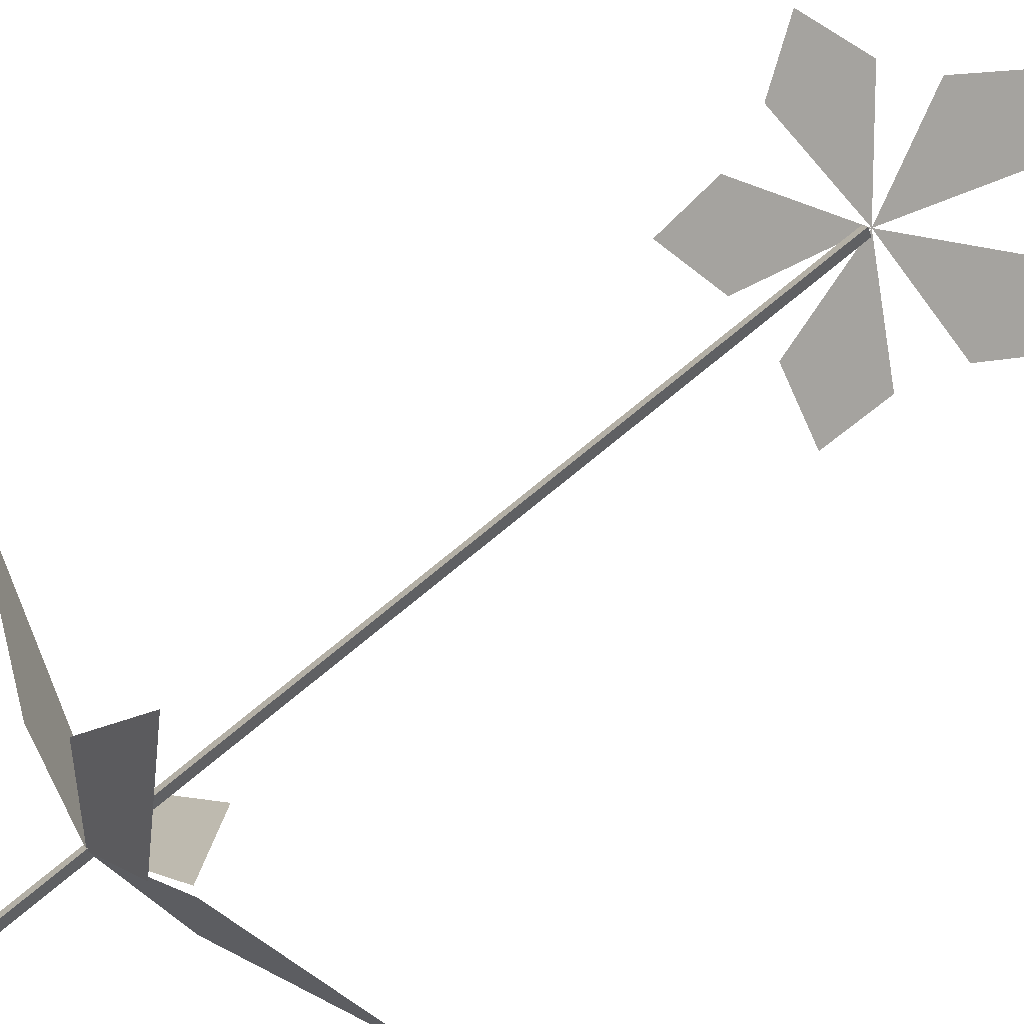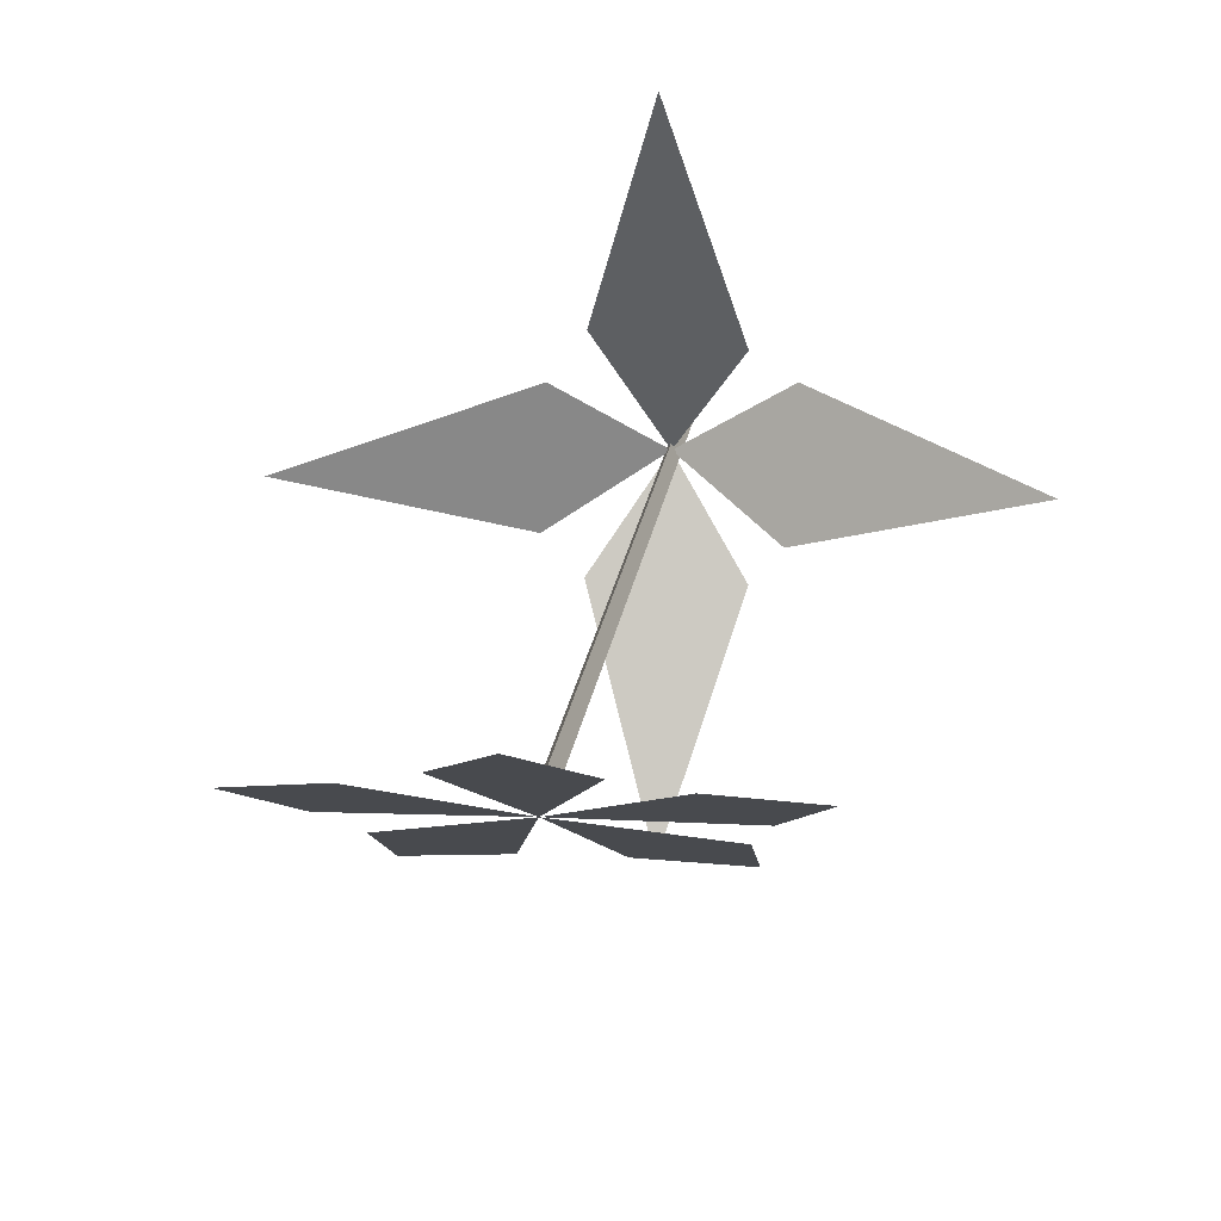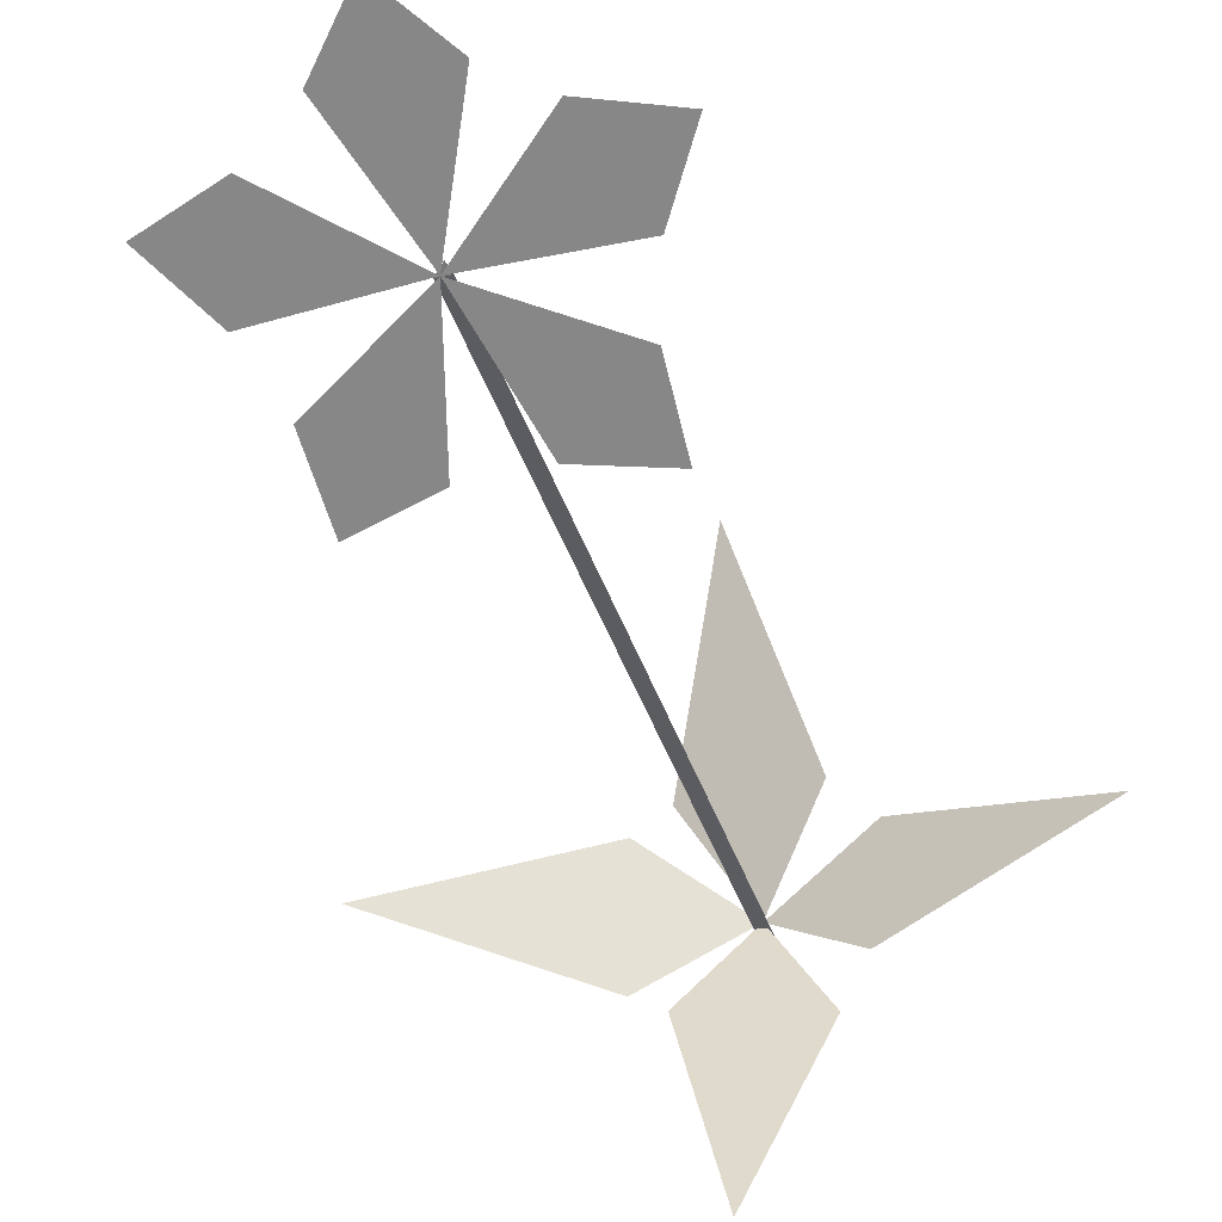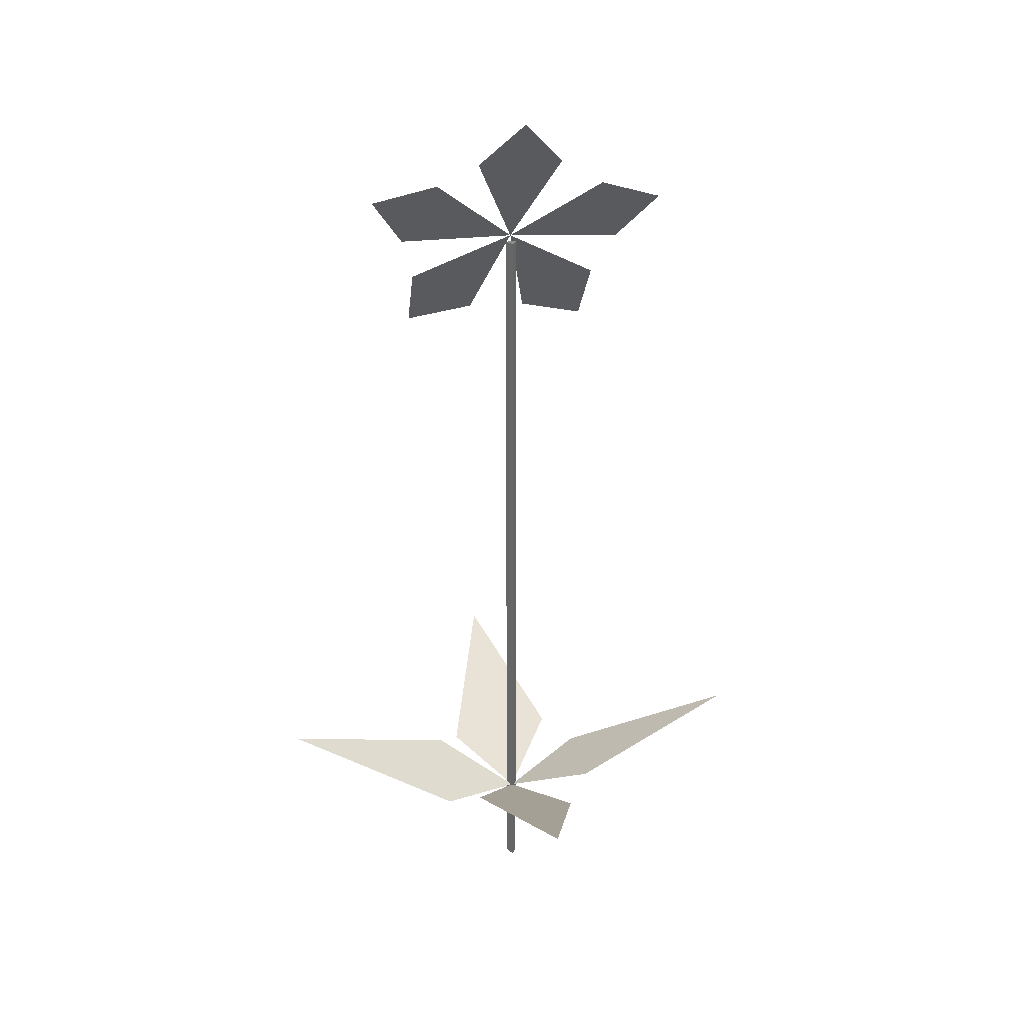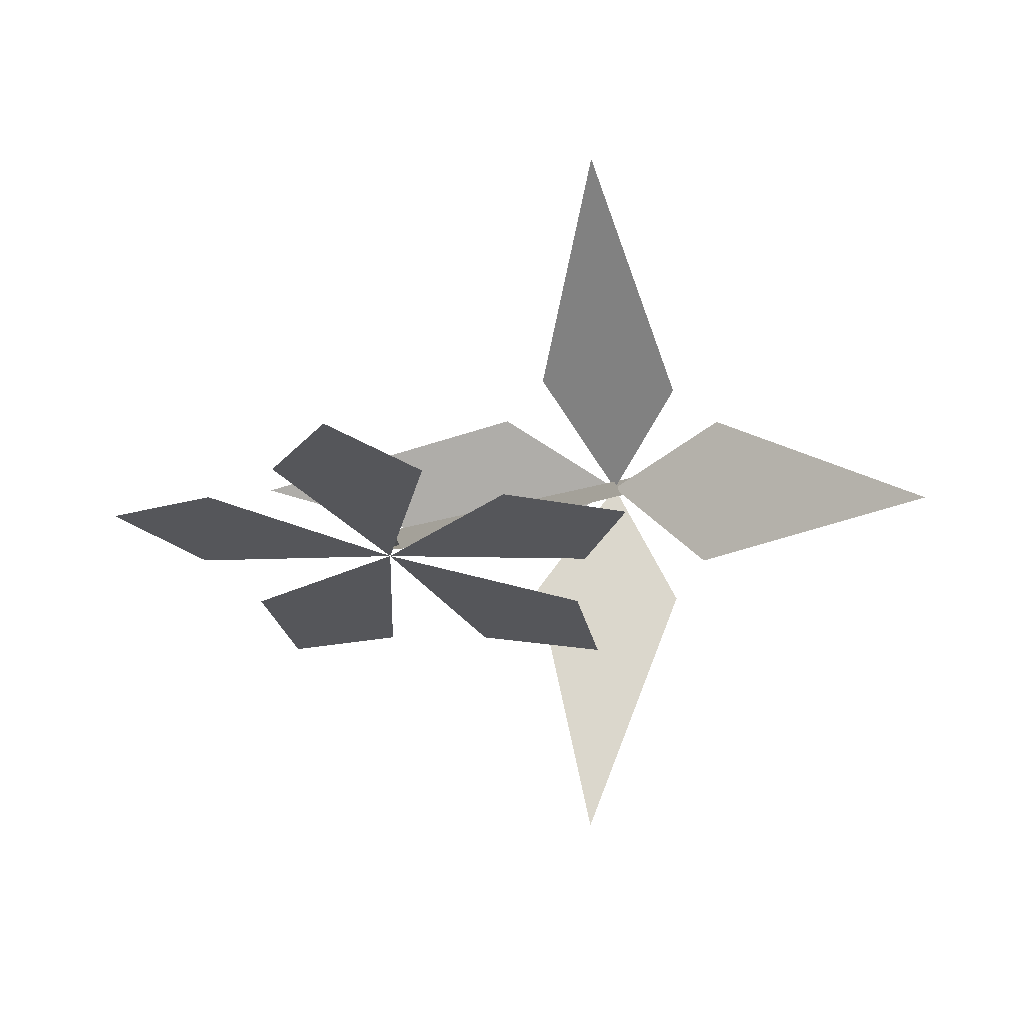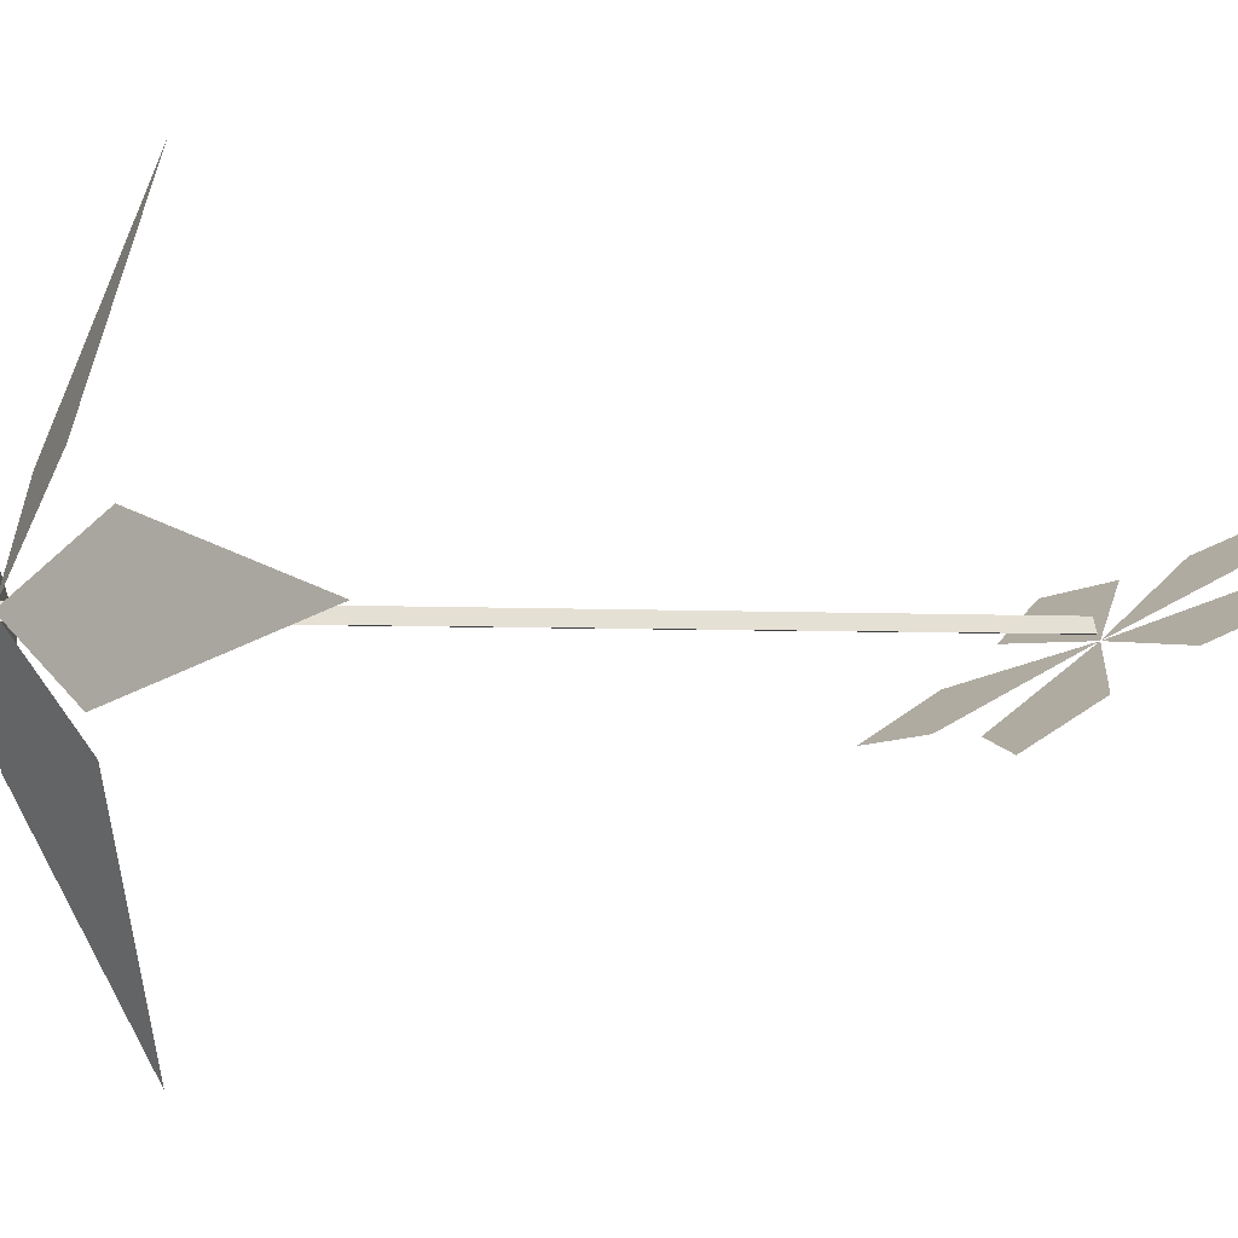
<metadata>
{"format":"obj","ext":"obj","renderer":"f3d","projection":"perspective","resolution":1024,"background":"white","views":[{"elev":78.7,"azim":50.9,"up":"+Z"},{"elev":16.9,"azim":-173.7,"up":"+Z"},{"elev":-34.7,"azim":-164.5,"up":"+Z"},{"elev":25.9,"azim":-11.2,"up":"+Y"},{"elev":3.0,"azim":-167.2,"up":"+Z"},{"elev":-1.5,"azim":63.4,"up":"+Z"}]}
</metadata>
<code>
g default
v -0.05 0 -0.05
v -0.05 2.4 -0.05
v 0.05 0 -0.05
v -0.05 2.4 -0.05
v 0.05 2.4 -0.05
v 0.05 0 -0.05
v 0.05 0 -0.05
v 0.05 2.4 -0.05
v 0 0 0.05
v 0.05 2.4 -0.05
v 0 2.4 0.05
v 0 0 0.05
v 0 0 0.05
v 0 2.4 0.05
v -0.05 0 -0.05
v 0 2.4 0.05
v -0.05 2.4 -0.05
v -0.05 0 -0.05
v -0.05 2.4 -0.05
v -0.05 4.8 -0.05
v 0.05 2.4 -0.05
v -0.05 4.8 -0.05
v 0.05 4.8 -0.05
v 0.05 2.4 -0.05
v 0.05 2.4 -0.05
v 0.05 4.8 -0.05
v 0 2.4 0.05
v 0.05 4.8 -0.05
v 0 4.8 0.05
v 0 2.4 0.05
v 0 2.4 0.05
v 0 4.8 0.05
v -0.05 2.4 -0.05
v 0 4.8 0.05
v -0.05 4.8 -0.05
v -0.05 2.4 -0.05
v -0.05 4.8 -0.05
v -0.05 7.2 -0.05
v 0.05 4.8 -0.05
v -0.05 7.2 -0.05
v 0.05 7.2 -0.05
v 0.05 4.8 -0.05
v 0.05 4.8 -0.05
v 0.05 7.2 -0.05
v 0 4.8 0.05
v 0.05 7.2 -0.05
v 0 7.2 0.05
v 0 4.8 0.05
v 0 4.8 0.05
v 0 7.2 0.05
v -0.05 4.8 -0.05
v 0 7.2 0.05
v -0.05 7.2 -0.05
v -0.05 4.8 -0.05
v 0 7.25 -0.0866
v -0.4 8.116 0.4134
v 0 8.549 0.6634
v 0 7.25 -0.0866
v 0 8.549 0.6634
v 0.4 8.116 0.4134
v 0.4 8.116 0.4134
v 0 8.549 0.6634
v 0 7.25 -0.0866
v 0 8.549 0.6634
v -0.4 8.116 0.4134
v 0 7.25 -0.0866
v -1.49e-09 7.25 -0.0866
v 0.8394 7.834 0.2508
v 1.434 7.63 0.1327
v -1.49e-09 7.25 -0.0866
v 1.434 7.63 0.1327
v 1.073 7.172 -0.1317
v 1.073 7.172 -0.1317
v 1.434 7.63 0.1327
v -1.49e-09 7.25 -0.0866
v 1.434 7.63 0.1327
v 0.8394 7.834 0.2508
v -1.49e-09 7.25 -0.0866
v -1.49e-09 7.25 -0.0866
v 0.8908 6.726 -0.3893
v 0.8388 6.173 -0.7084
v -1.49e-09 7.25 -0.0866
v 0.8388 6.173 -0.7084
v 0.2276 6.338 -0.613
v 0.2276 6.338 -0.613
v 0.8388 6.173 -0.7084
v -1.49e-09 7.25 -0.0866
v 0.8388 6.173 -0.7084
v 0.8908 6.726 -0.3893
v -1.49e-09 7.25 -0.0866
v -1.49e-09 7.25 -0.0866
v -0.3185 6.359 -0.601
v -0.944 6.24 -0.6695
v -1.49e-09 7.25 -0.0866
v -0.944 6.24 -0.6695
v -0.9402 6.795 -0.3493
v -0.9402 6.795 -0.3493
v -0.944 6.24 -0.6695
v -1.49e-09 7.25 -0.0866
v -0.944 6.24 -0.6695
v -0.3185 6.359 -0.601
v -1.49e-09 7.25 -0.0866
v 1.49e-09 7.25 -0.0866
v -1.077 7.253 -0.08474
v -1.391 7.737 0.1944
v 1.49e-09 7.25 -0.0866
v -1.391 7.737 0.1944
v -0.7773 7.896 0.2861
v -0.7773 7.896 0.2861
v -1.391 7.737 0.1944
v 1.49e-09 7.25 -0.0866
v -1.391 7.737 0.1944
v -1.077 7.253 -0.08474
v 1.49e-09 7.25 -0.0866
v 0 0.9 0
v -0.4923 1.264 0.718
v 0.4923 1.099 0.7797
v -0.4923 1.264 0.718
v 4.657e-09 1.78 2.34
v 0.4923 1.099 0.7797
v 4.657e-09 1.78 2.34
v -0.4923 1.264 0.718
v 0.4923 1.099 0.7797
v -0.4923 1.264 0.718
v 0 0.9 0
v 0.4923 1.099 0.7797
v 0 0.9 0
v -0.718 1.264 -0.4923
v -0.7797 1.099 0.4923
v -0.718 1.264 -0.4923
v -2.34 1.78 0
v -0.7797 1.099 0.4923
v -2.34 1.78 0
v -0.718 1.264 -0.4923
v -0.7797 1.099 0.4923
v -0.718 1.264 -0.4923
v 0 0.9 0
v -0.7797 1.099 0.4923
v 0 0.9 0
v 0.4923 1.264 -0.718
v -0.4923 1.099 -0.7797
v 0.4923 1.264 -0.718
v 5.588e-07 1.78 -2.34
v -0.4923 1.099 -0.7797
v 5.588e-07 1.78 -2.34
v 0.4923 1.264 -0.718
v -0.4923 1.099 -0.7797
v 0.4923 1.264 -0.718
v 0 0.9 0
v -0.4923 1.099 -0.7797
v 0 0.9 0
v 0.718 1.264 0.4923
v 0.7797 1.099 -0.4923
v 0.718 1.264 0.4923
v 2.34 1.78 -4.47e-07
v 0.7797 1.099 -0.4923
v 2.34 1.78 -4.47e-07
v 0.718 1.264 0.4923
v 0.7797 1.099 -0.4923
v 0.718 1.264 0.4923
v 0 0.9 0
v 0.7797 1.099 -0.4923
g plant
g stem
f 1 2 3
f 4 5 6
f 7 8 9
f 10 11 12
f 13 14 15
f 16 17 18
f 19 20 21
f 22 23 24
f 25 26 27
f 28 29 30
f 31 32 33
f 34 35 36
f 37 38 39
f 40 41 42
f 43 44 45
f 46 47 48
f 49 50 51
f 52 53 54
g petals
f 55 56 57
f 58 59 60
f 61 62 63
f 64 65 66
f 67 68 69
f 70 71 72
f 73 74 75
f 76 77 78
f 79 80 81
f 82 83 84
f 85 86 87
f 88 89 90
f 91 92 93
f 94 95 96
f 97 98 99
f 100 101 102
f 103 104 105
f 106 107 108
f 109 110 111
f 112 113 114
g leaves
f 115 116 117
f 118 119 120
f 121 122 123
f 124 125 126
f 127 128 129
f 130 131 132
f 133 134 135
f 136 137 138
f 139 140 141
f 142 143 144
f 145 146 147
f 148 149 150
f 151 152 153
f 154 155 156
f 157 158 159
f 160 161 162

</code>
